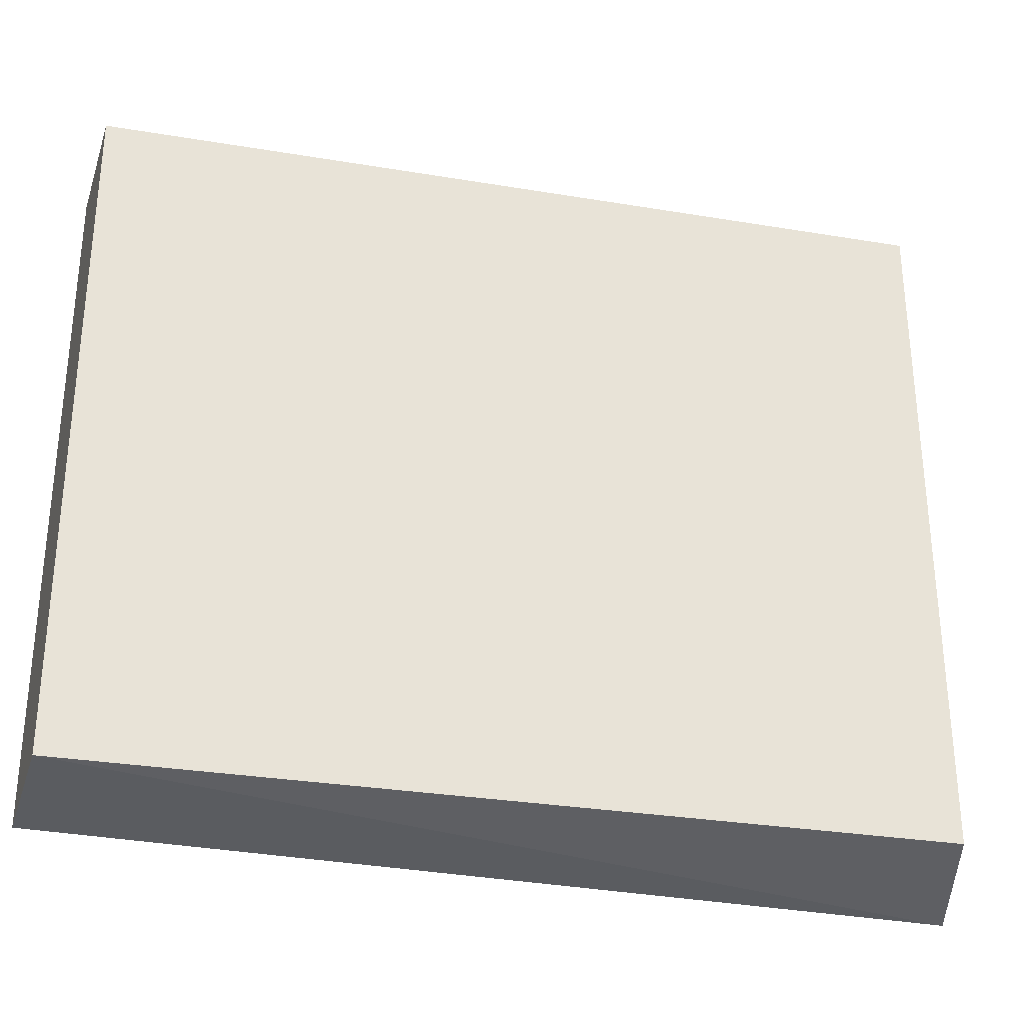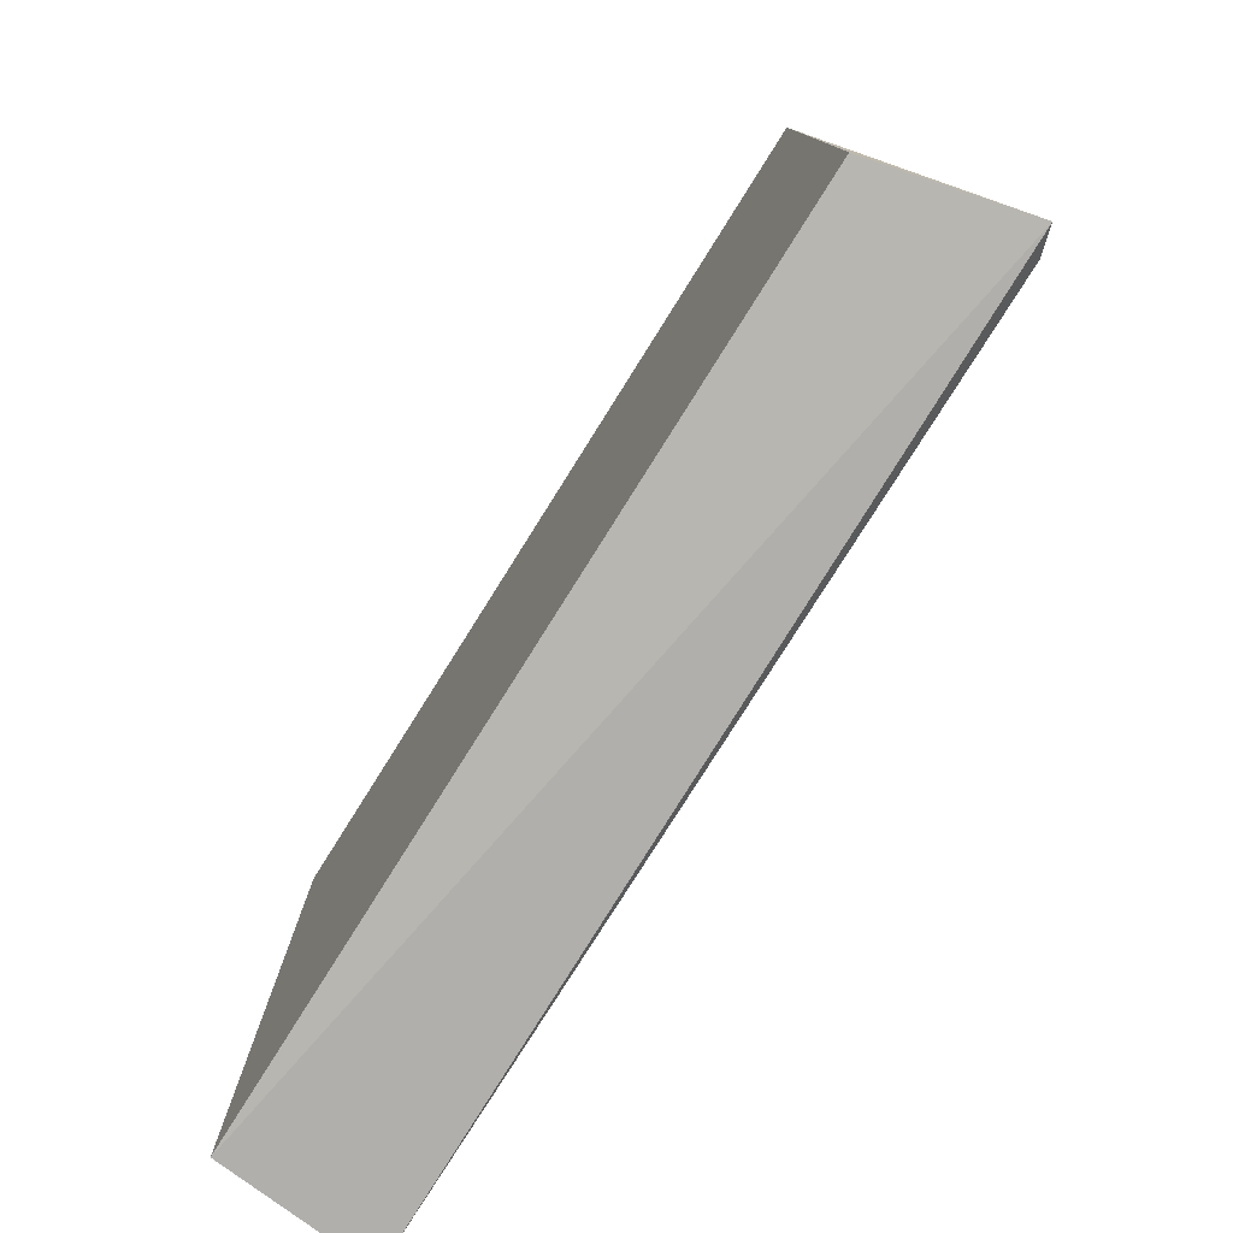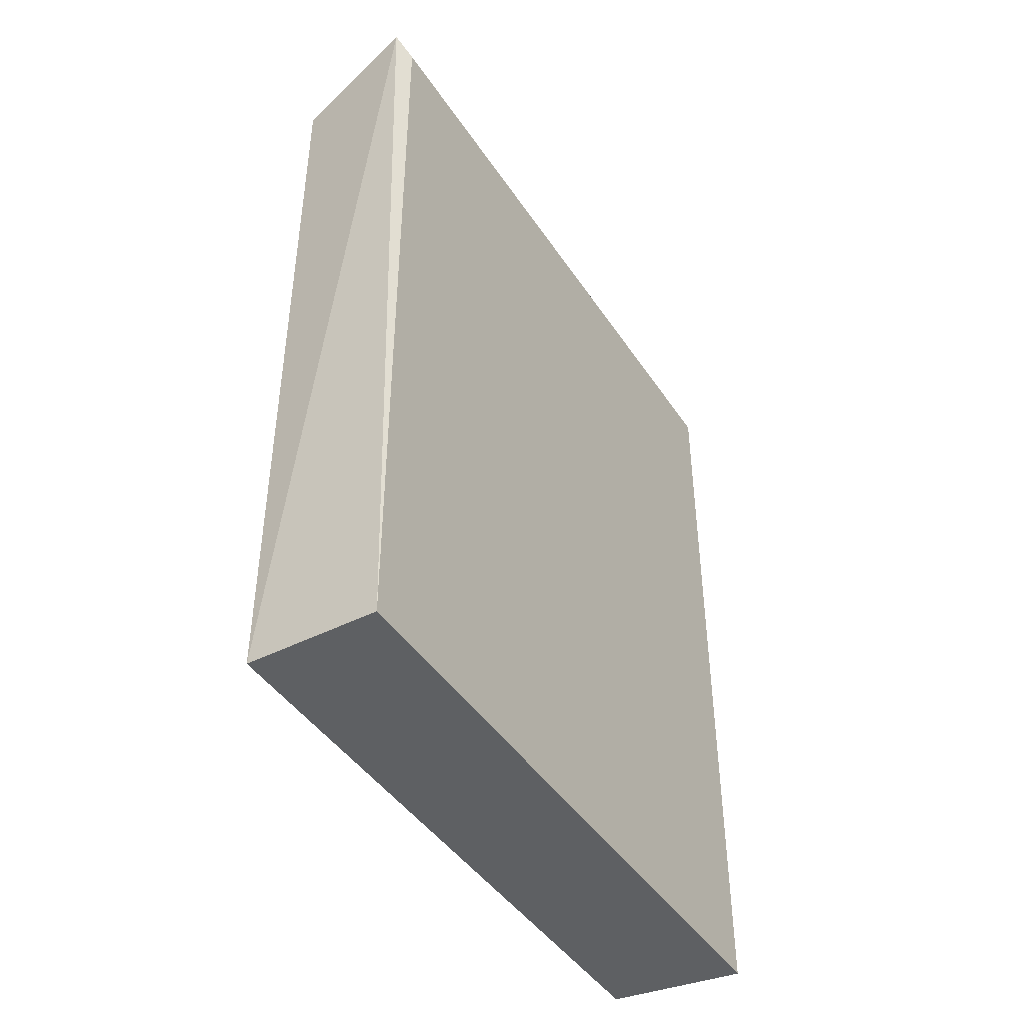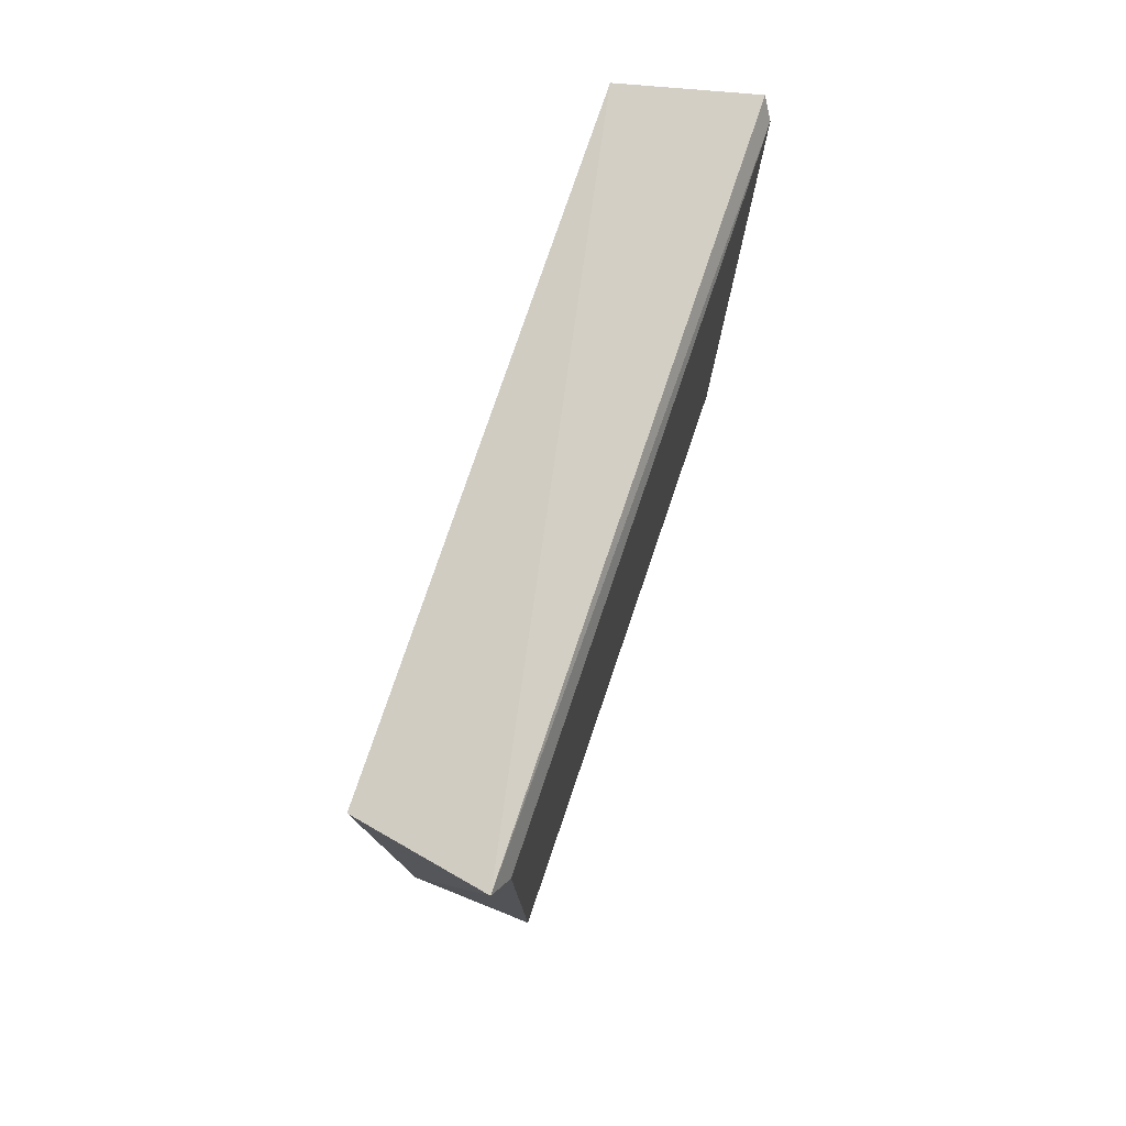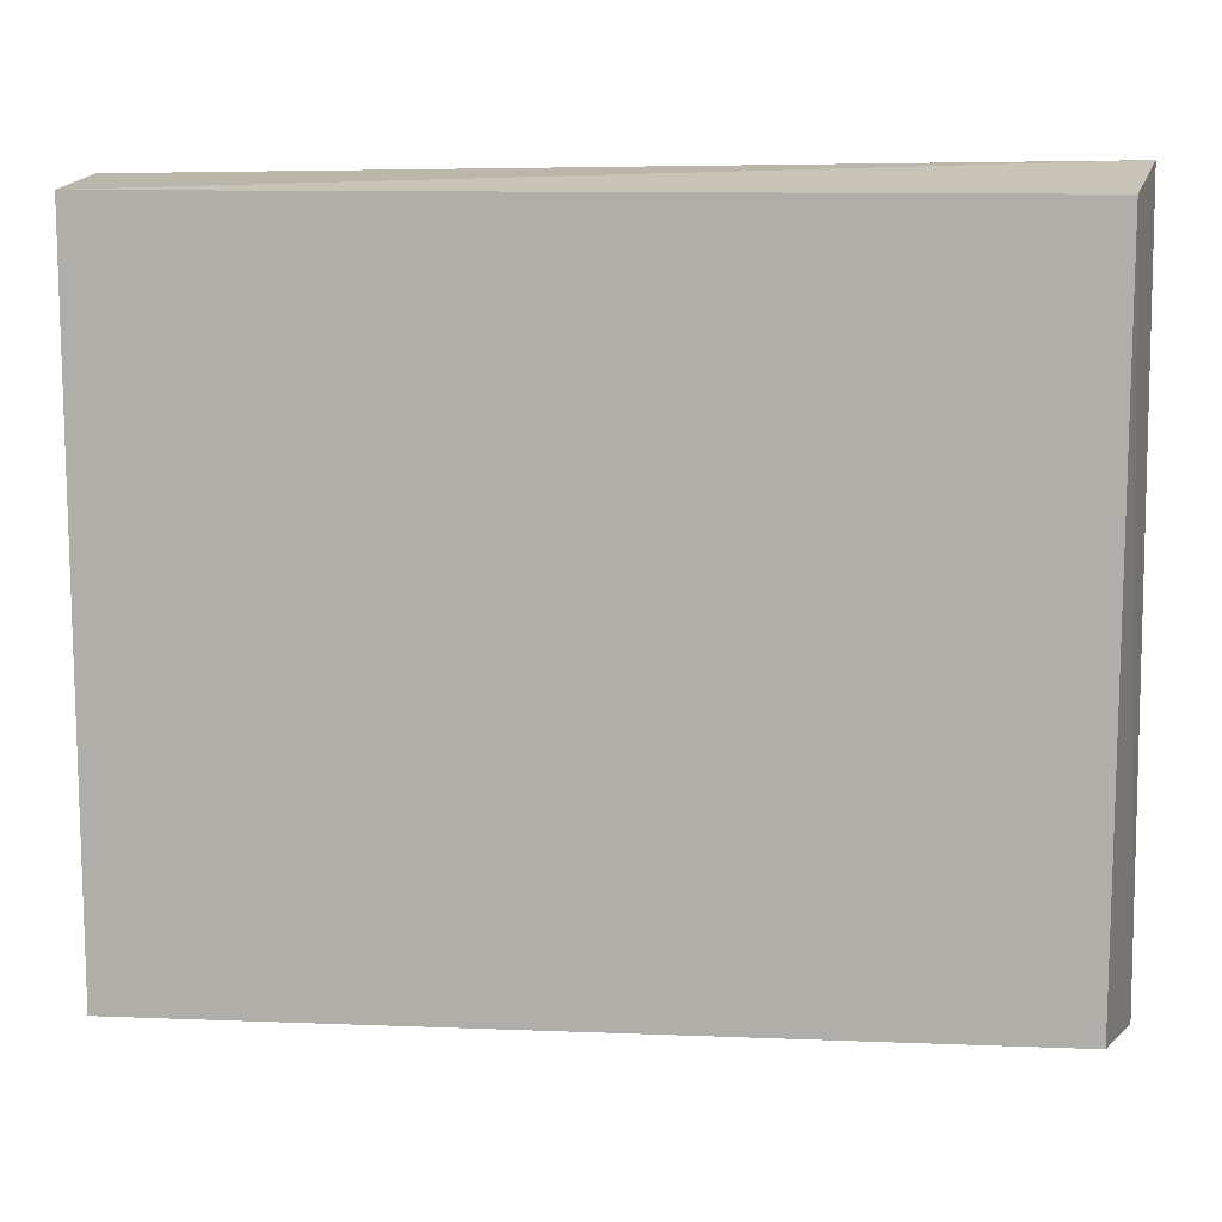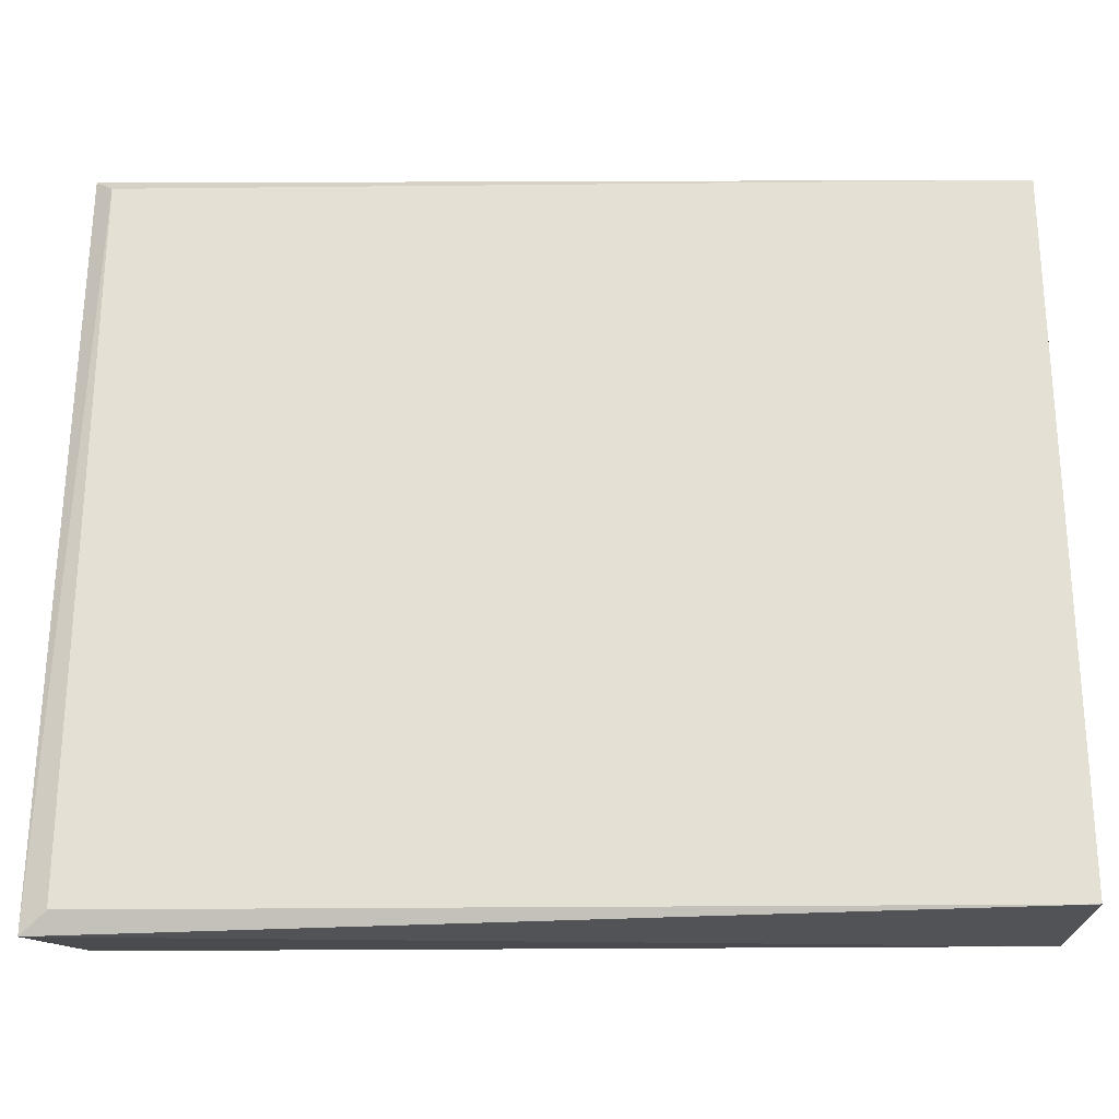
<metadata>
{"format":"obj","ext":"obj","renderer":"f3d","projection":"perspective","resolution":1024,"background":"white","views":[{"elev":-30.5,"azim":76.5,"up":"+Z"},{"elev":-78.5,"azim":147.9,"up":"+Z"},{"elev":-44.0,"azim":-148.8,"up":"+Y"},{"elev":78.1,"azim":-161.2,"up":"+Y"},{"elev":11.3,"azim":95.4,"up":"+Z"},{"elev":-25.0,"azim":-89.0,"up":"+Z"}]}
</metadata>
<code>
g Generated convex submesh 1
v -0.02863 0.01019 -0.1356
v -0.02433 0.3536 0.1434
v 0.02863 0.3433 0.135
v -0.02471 0.3563 -0.1434
v 0.02863 0.01365 -0.1328
v -0.02863 0.01019 0.1379
v 0.02863 0.01365 0.135
v 0.02863 0.3433 -0.1328
v -0.02863 0.3468 0.1379
v -0.02863 0.3468 -0.1357
g Generated convex submesh 1_0
f 10 1 9
f 4 2 3
f 5 1 4
f 6 1 5
f 7 3 2
f 7 6 5
f 7 2 6
f 8 4 3
f 8 5 4
f 8 3 7
f 8 7 5
f 9 2 4
f 9 6 2
f 9 1 6
f 10 4 1
f 10 9 4

</code>
